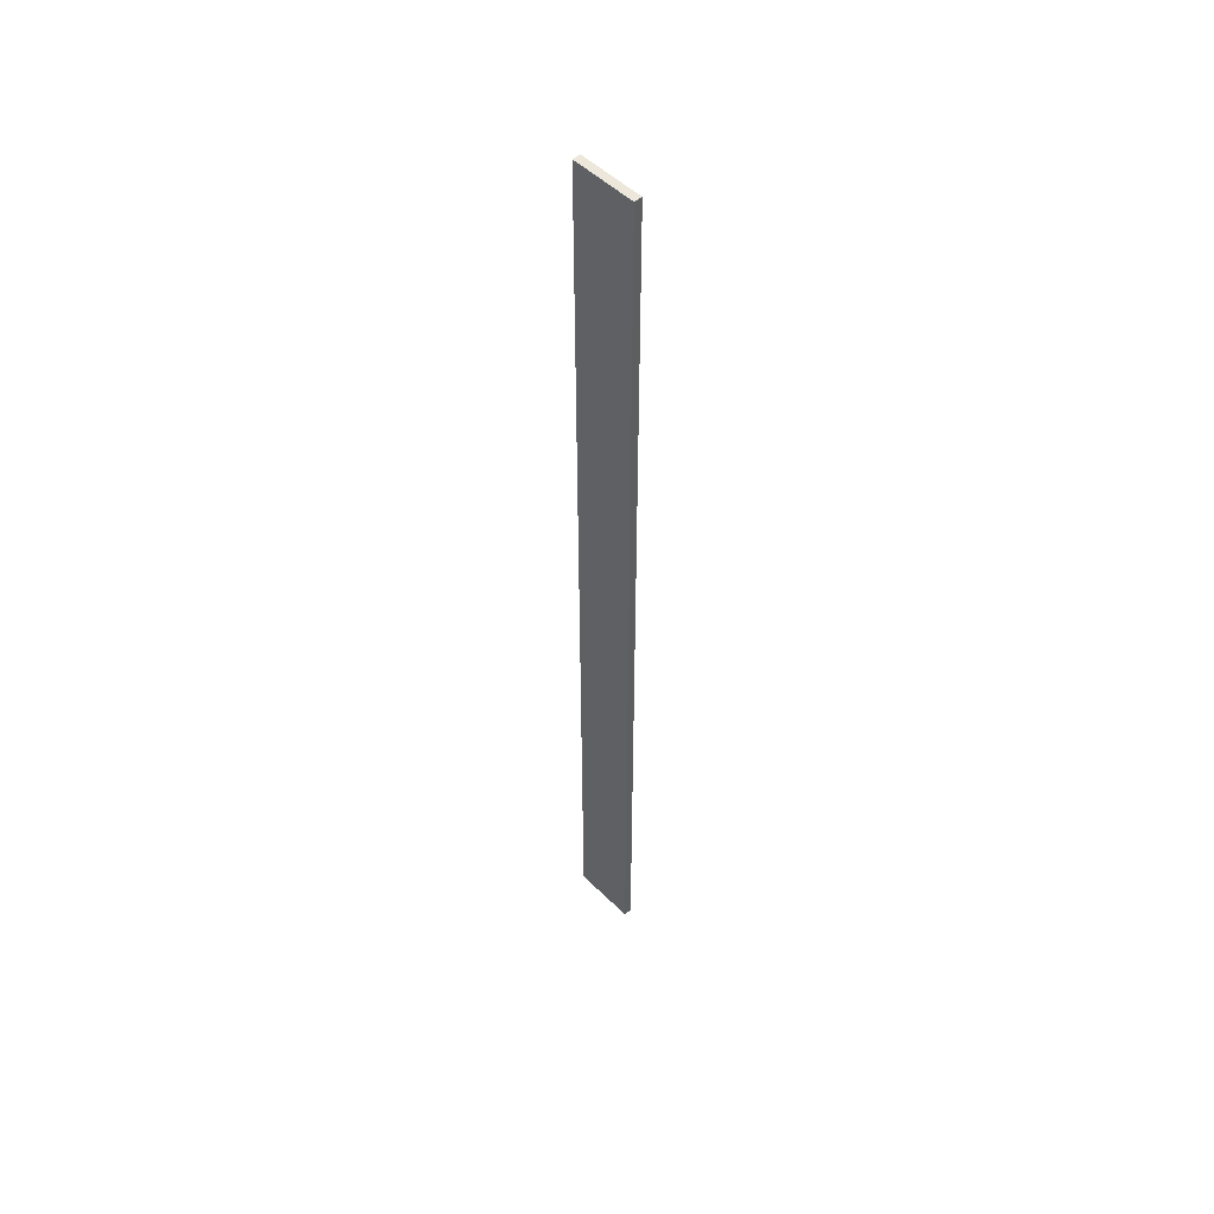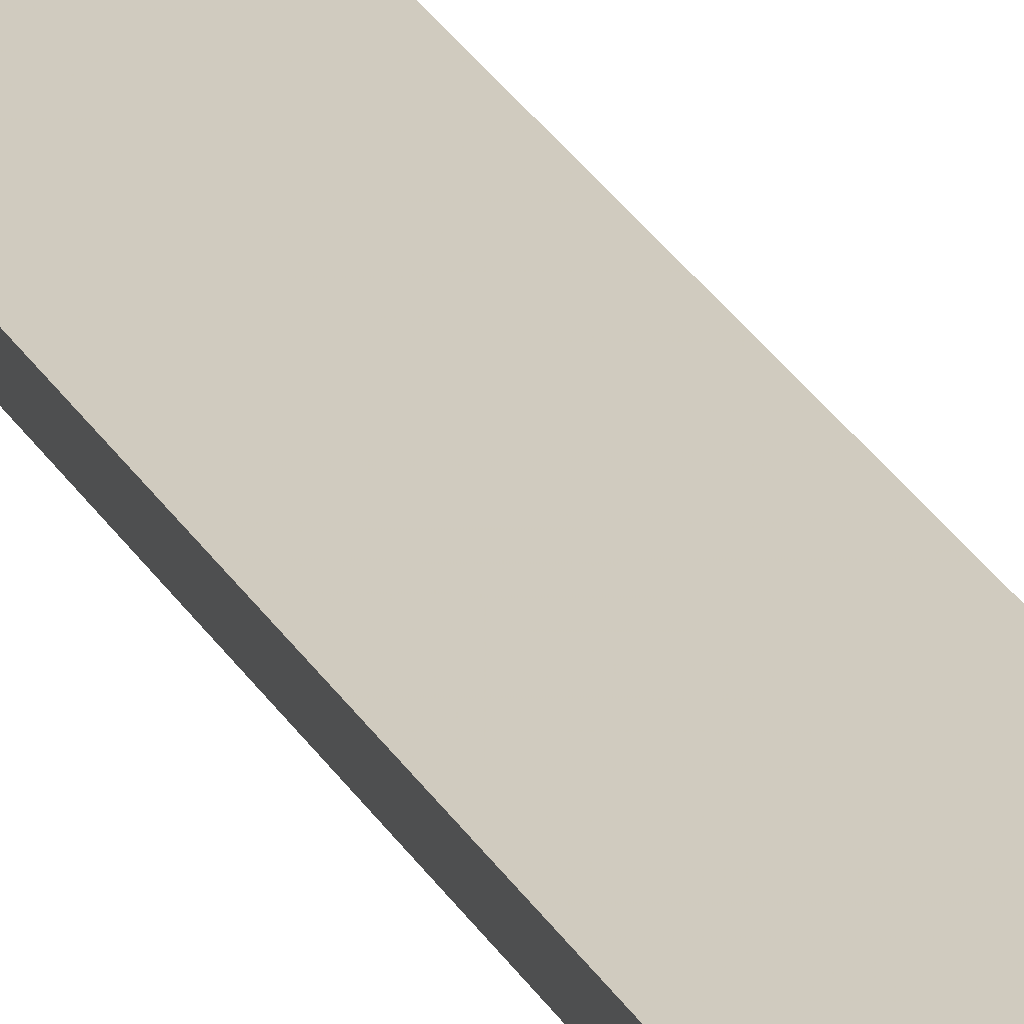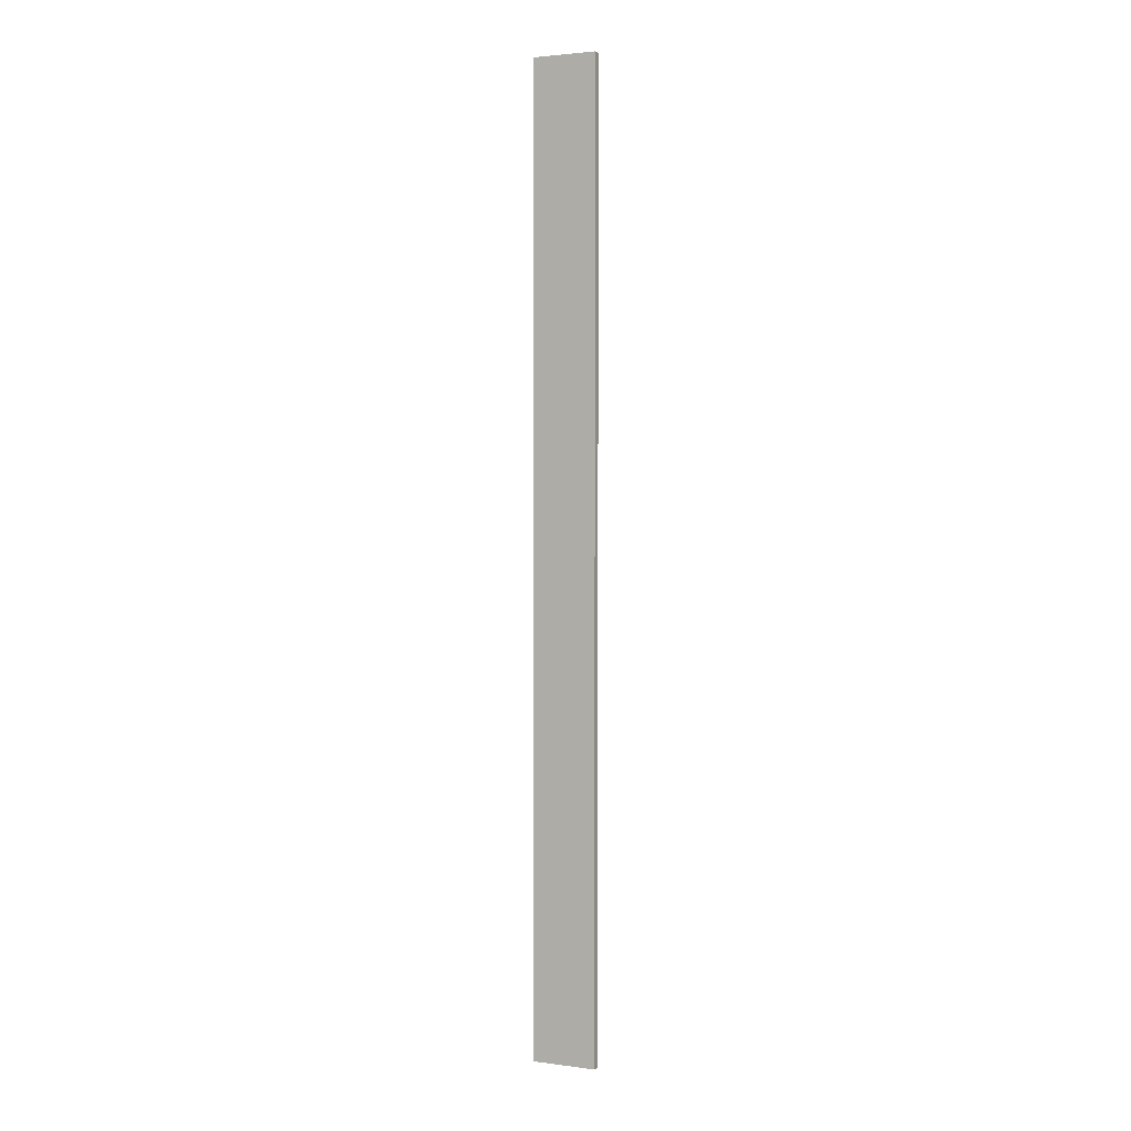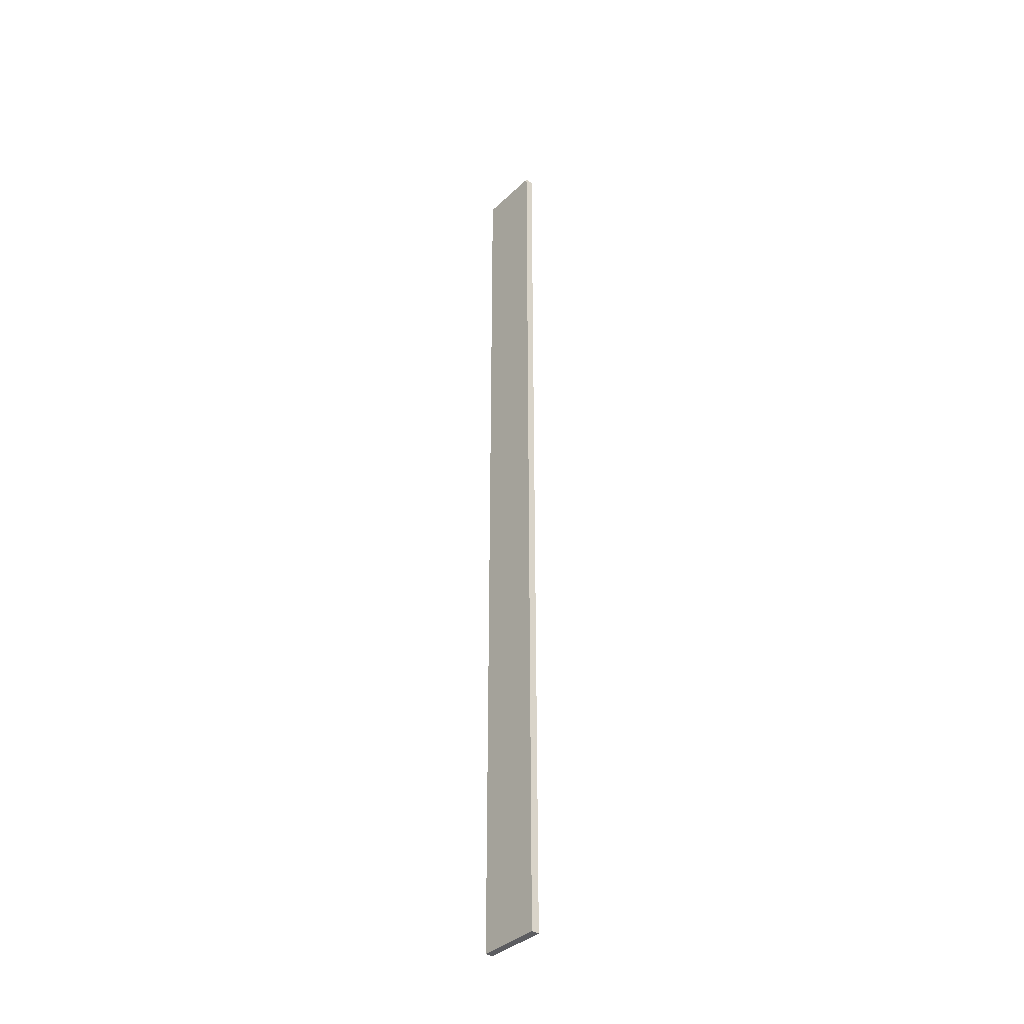
<metadata>
{"format":"obj","ext":"obj","renderer":"f3d","projection":"perspective","resolution":1024,"background":"white","views":[{"elev":50.7,"azim":46.9,"up":"+Z"},{"elev":23.7,"azim":158.9,"up":"+Y"},{"elev":2.5,"azim":24.7,"up":"+Z"},{"elev":-37.1,"azim":-129.8,"up":"+Z"}]}
</metadata>
<code>
o 4551
v 2169 1879 15.88
v 2169 1879 17.08
v 2169 1879 17.08
v 2169 1879 15.88
v 2169 1879 17.08
v 2169 1879 17.08
v 2169 1879 15.88
v 2169 1879 17.08
v 2169 1879 15.88
v 2169 1879 15.88
v 2169 1879 15.88
v 2169 1879 15.88
v 2169 1879 15.88
v 2169 1879 17.08
v 2169 1879 15.88
v 2169 1879 17.08
v 2169 1879 15.88
v 2169 1879 15.88
v 2169 1879 15.88
v 2169 1879 17.08
v 2169 1879 15.88
v 2169 1879 17.08
v 2169 1879 17.08
v 2169 1879 17.08
v 2169 1879 15.88
v 2169 1879 17.08
v 2169 1879 17.08
v 2169 1879 17.08
v 2169 1879 17.08
f 1 2 3
f 1 4 5
f 6 2 7
f 8 9 7
f 10 7 11
f 12 13 14
f 14 15 16
f 17 15 18
f 19 20 21
f 22 23 20
f 24 25 26
f 27 28 29

</code>
